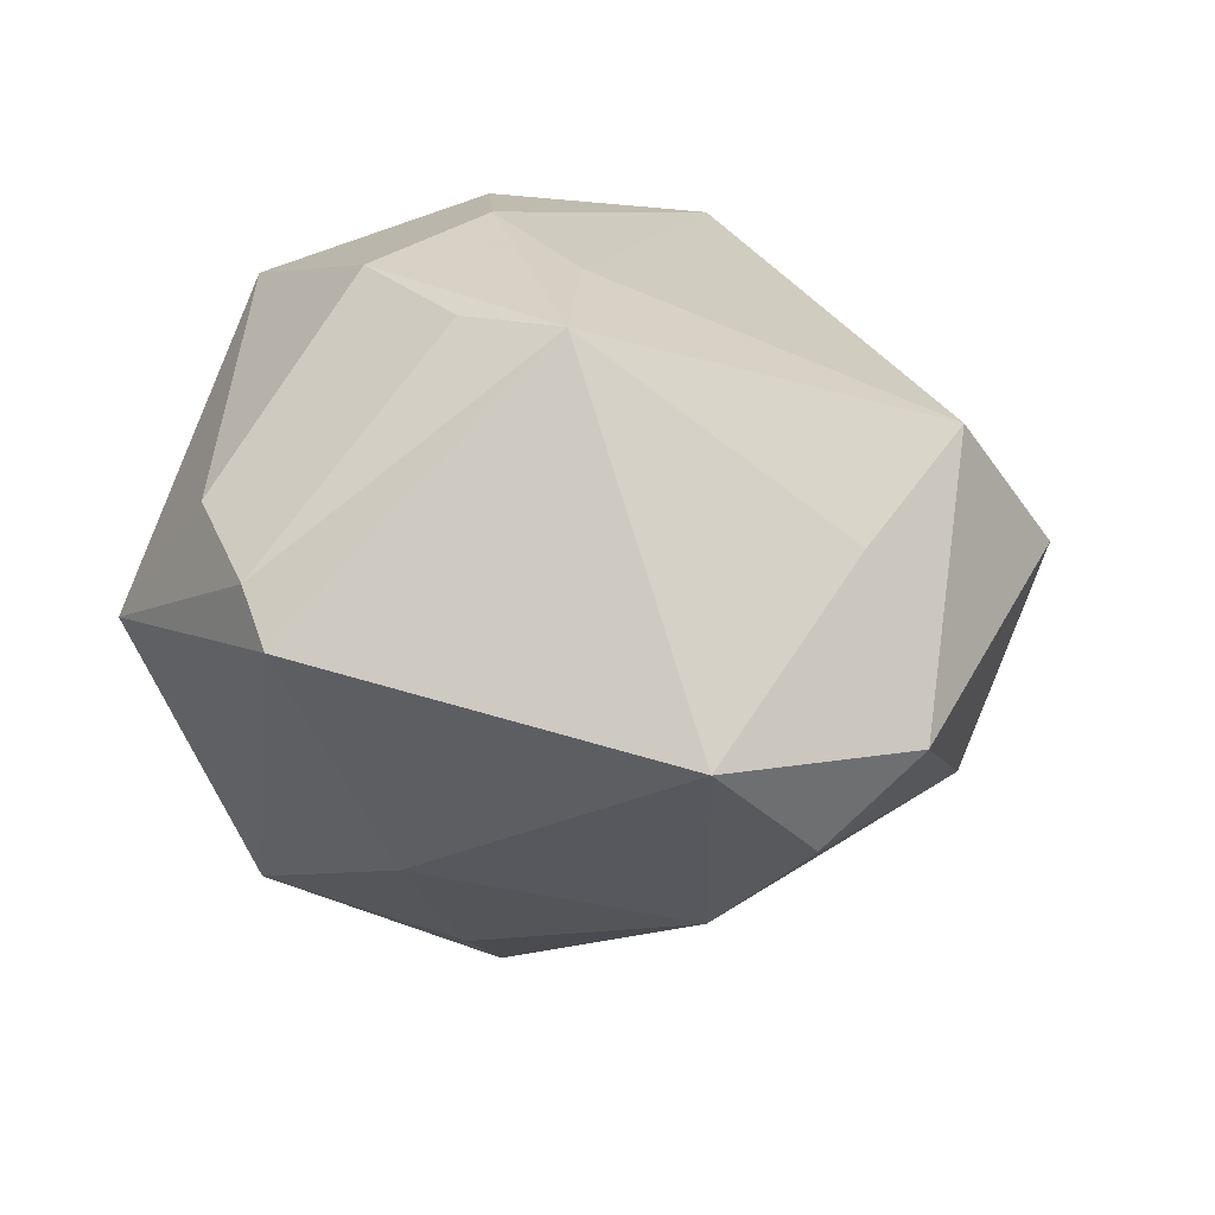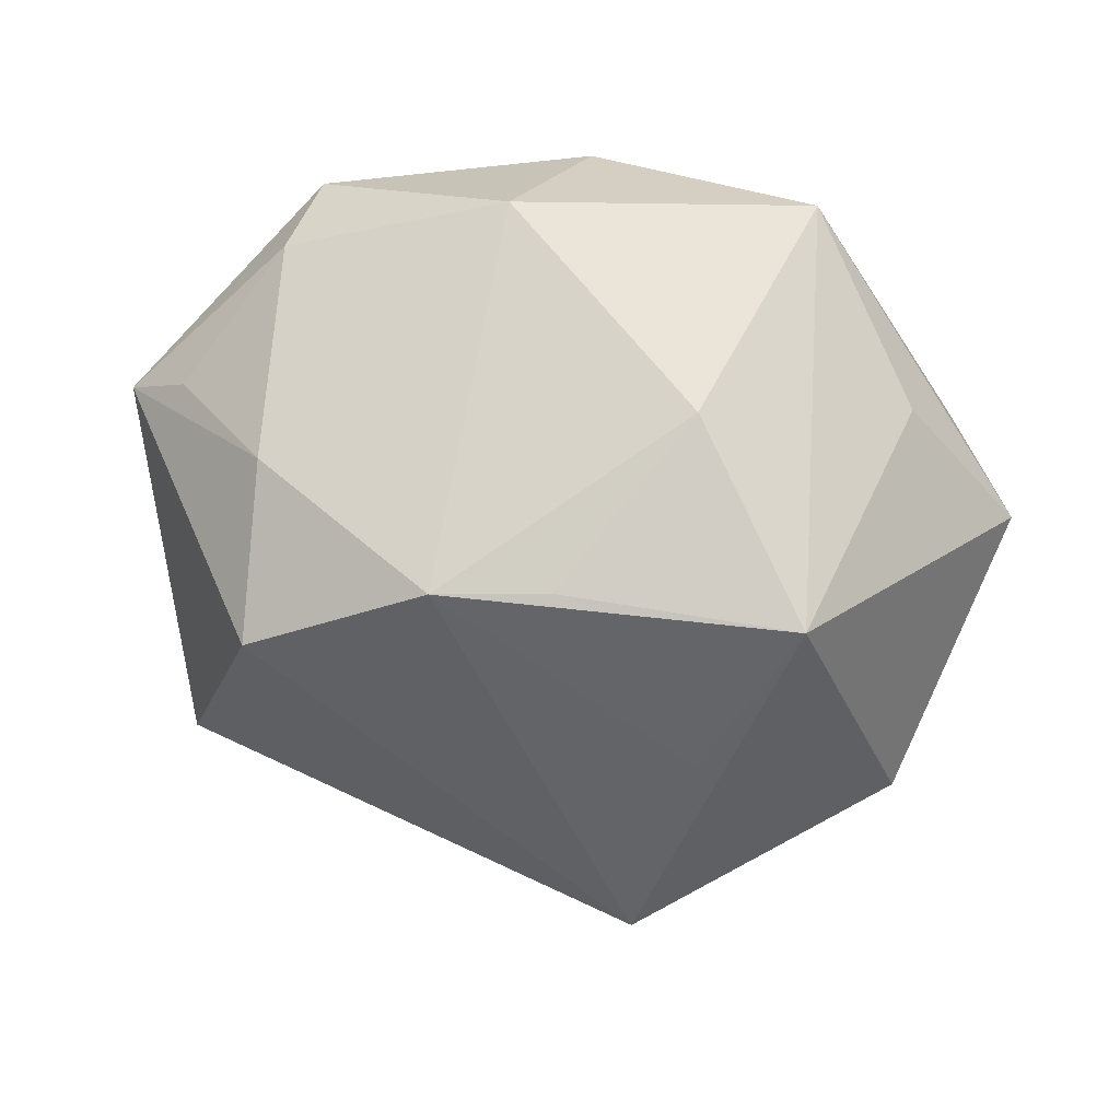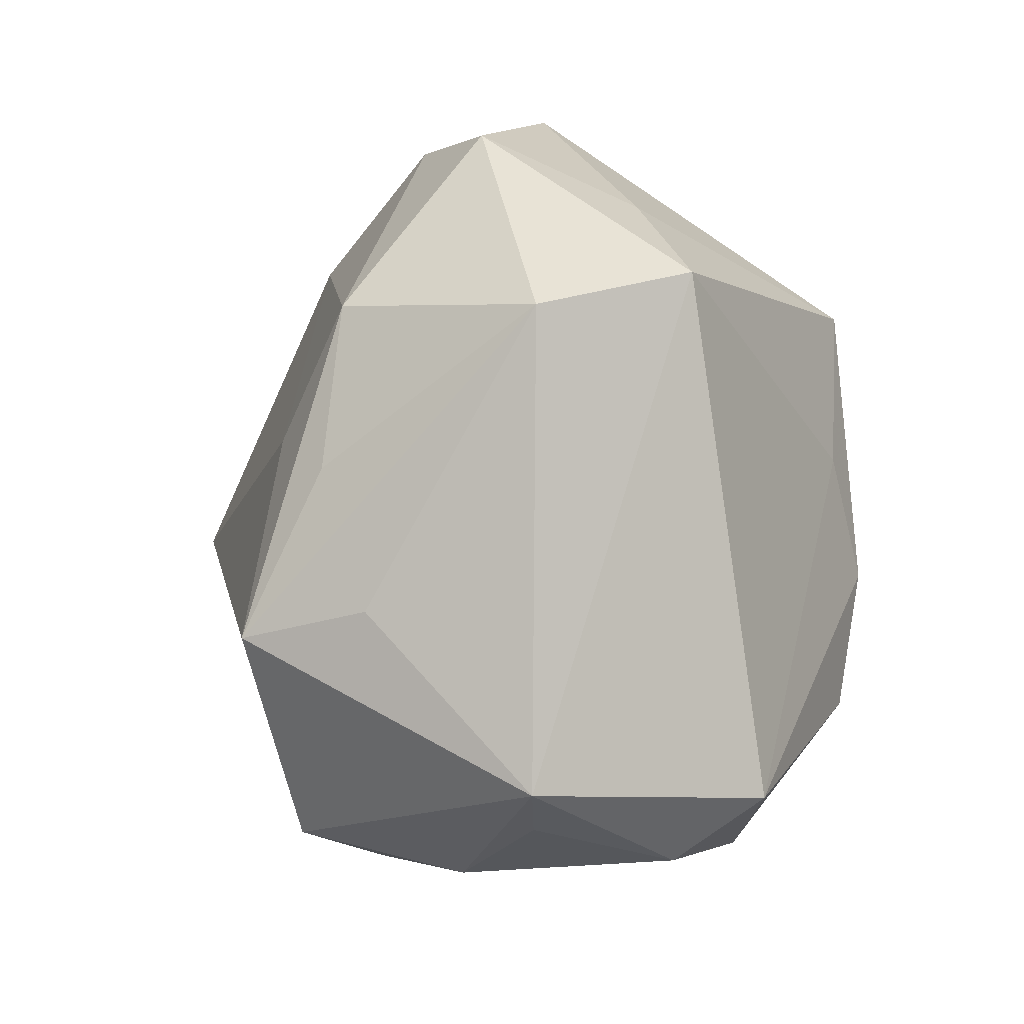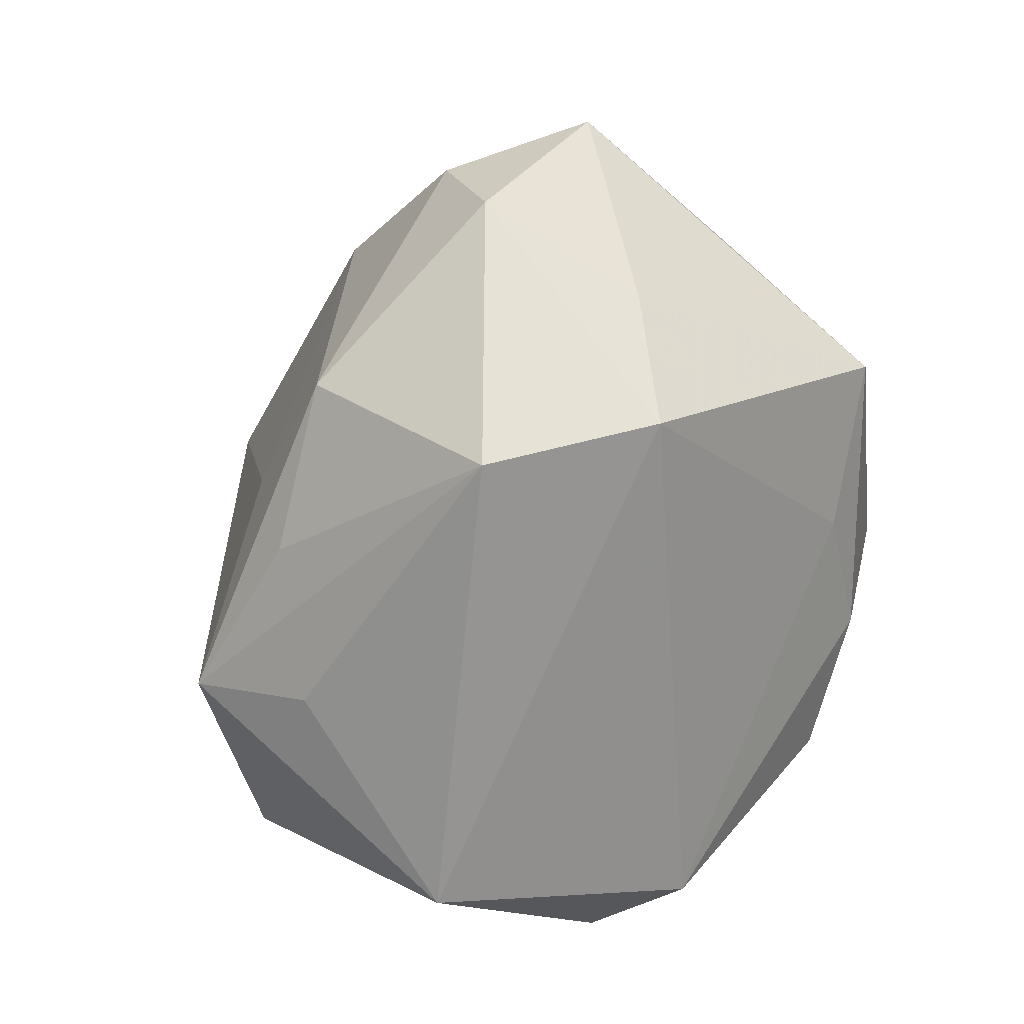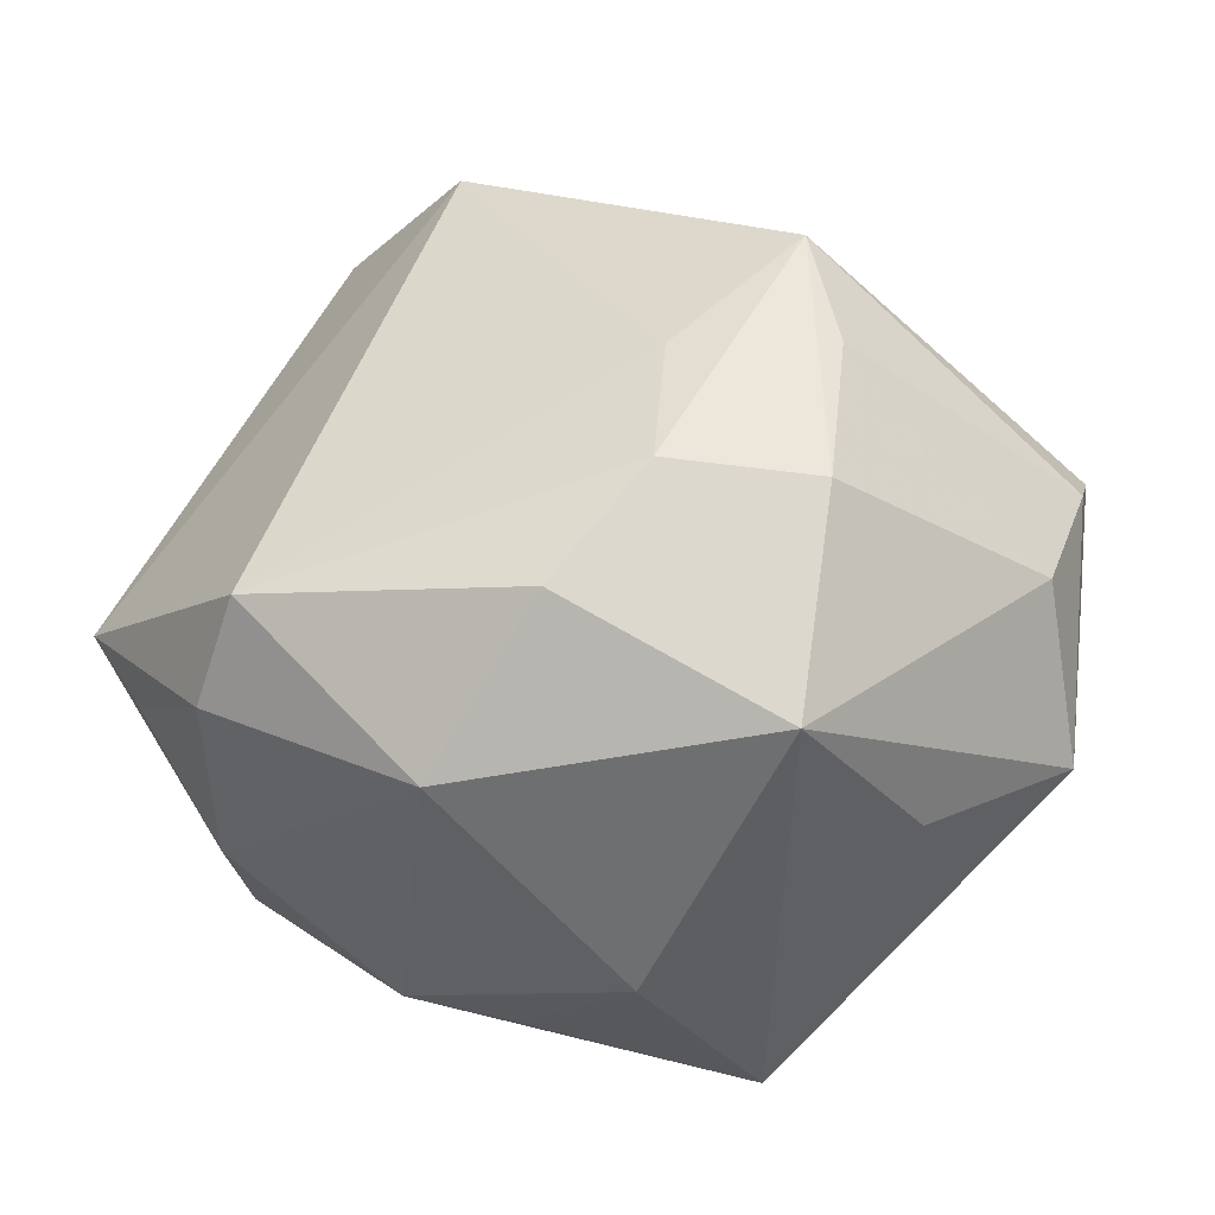
<metadata>
{"format":"obj","ext":"obj","renderer":"f3d","projection":"perspective","resolution":1024,"background":"white","views":[{"elev":15.2,"azim":138.1,"up":"+Z"},{"elev":-9.6,"azim":-13.0,"up":"+Z"},{"elev":25.4,"azim":-74.8,"up":"+Y"},{"elev":47.6,"azim":-63.2,"up":"+Y"},{"elev":-28.4,"azim":6.5,"up":"+Y"}]}
</metadata>
<code>
v -0.012 0.03668 0.01839
v -0.0377 0.008075 -0.007983
v 0.02578 0.003888 -0.02282
v 0.002501 -0.03837 0.003623
v -0.001733 -0.01566 0.03442
v -0.02055 0.01733 -0.02228
v 0.007565 0.02516 -0.02657
v 0.02155 -0.005133 0.03101
v 0.00393 -0.008167 -0.04089
v 0.01247 -0.002914 -0.03524
v 0.02951 -0.01253 -0.027
v -0.02796 -0.01272 0.03059
v 0.01181 -0.03989 -0.01627
v 0.04318 0.005465 0.007444
v 0.04084 -0.01757 -0.0005774
v -0.01275 -0.02842 0.02511
v -0.01997 -0.02844 0.006299
v -0.01815 0.03188 -0.0162
v 0.04387 0.00952 0.002405
v 0.02006 0.02076 0.02853
v -0.04538 -0.005253 0.01095
v -0.0245 0.0366 0.005682
v 0.007315 -0.004305 0.03456
v 0.00805 0.008976 0.0309
v 0.008567 0.0398 -0.01549
v 0.03961 -0.005345 0.01215
v -0.03582 -0.01974 -0.01613
v -0.02065 -0.03152 -0.01264
v -0.03242 -0.01876 0.02231
v -0.04106 -0.01187 0.009979
v 0.02291 0.009646 0.02845
v -0.01003 -0.03446 -0.01263
v 0.02744 -0.02611 0.007808
v 0.005591 -0.02524 -0.02682
v -0.02929 0.01894 -0.01497
v 0.001779 0.03816 0.009666
v 0.0182 -0.02605 0.02756
v 0.02179 0.0403 -0.005591
v -0.03761 0.003285 -0.02104
v -0.03501 -0.02229 0.000927
v 0.0006271 0.04494 -0.006822
f 11 13 9
f 29 12 21
f 21 1 22
f 12 1 21
f 9 39 6
f 37 13 33
f 22 1 41
f 20 1 24
f 24 1 12
f 10 11 9
f 33 13 15
f 13 11 15
f 15 37 33
f 26 37 15
f 22 39 2
f 2 21 22
f 39 21 2
f 18 6 39
f 22 41 18
f 16 12 29
f 9 13 34
f 34 28 9
f 13 28 34
f 27 21 39
f 27 39 9
f 9 28 27
f 38 41 36
f 36 41 1
f 20 38 36
f 36 1 20
f 7 10 9
f 9 6 7
f 6 18 7
f 23 24 12
f 20 24 23
f 19 38 20
f 19 15 11
f 35 39 22
f 22 18 35
f 35 18 39
f 12 16 5
f 5 16 37
f 5 23 12
f 13 37 4
f 37 16 4
f 4 16 28
f 28 16 17
f 21 27 40
f 40 27 28
f 28 17 40
f 40 16 29
f 40 17 16
f 25 41 38
f 38 7 25
f 25 18 41
f 25 7 18
f 11 10 3
f 10 7 3
f 3 7 38
f 38 19 3
f 3 19 11
f 8 37 26
f 26 31 8
f 8 5 37
f 23 5 8
f 8 31 20
f 20 23 8
f 26 15 14
f 15 19 14
f 14 31 26
f 20 31 14
f 14 19 20
f 32 28 13
f 13 4 32
f 32 4 28
f 29 21 30
f 30 40 29
f 21 40 30

</code>
